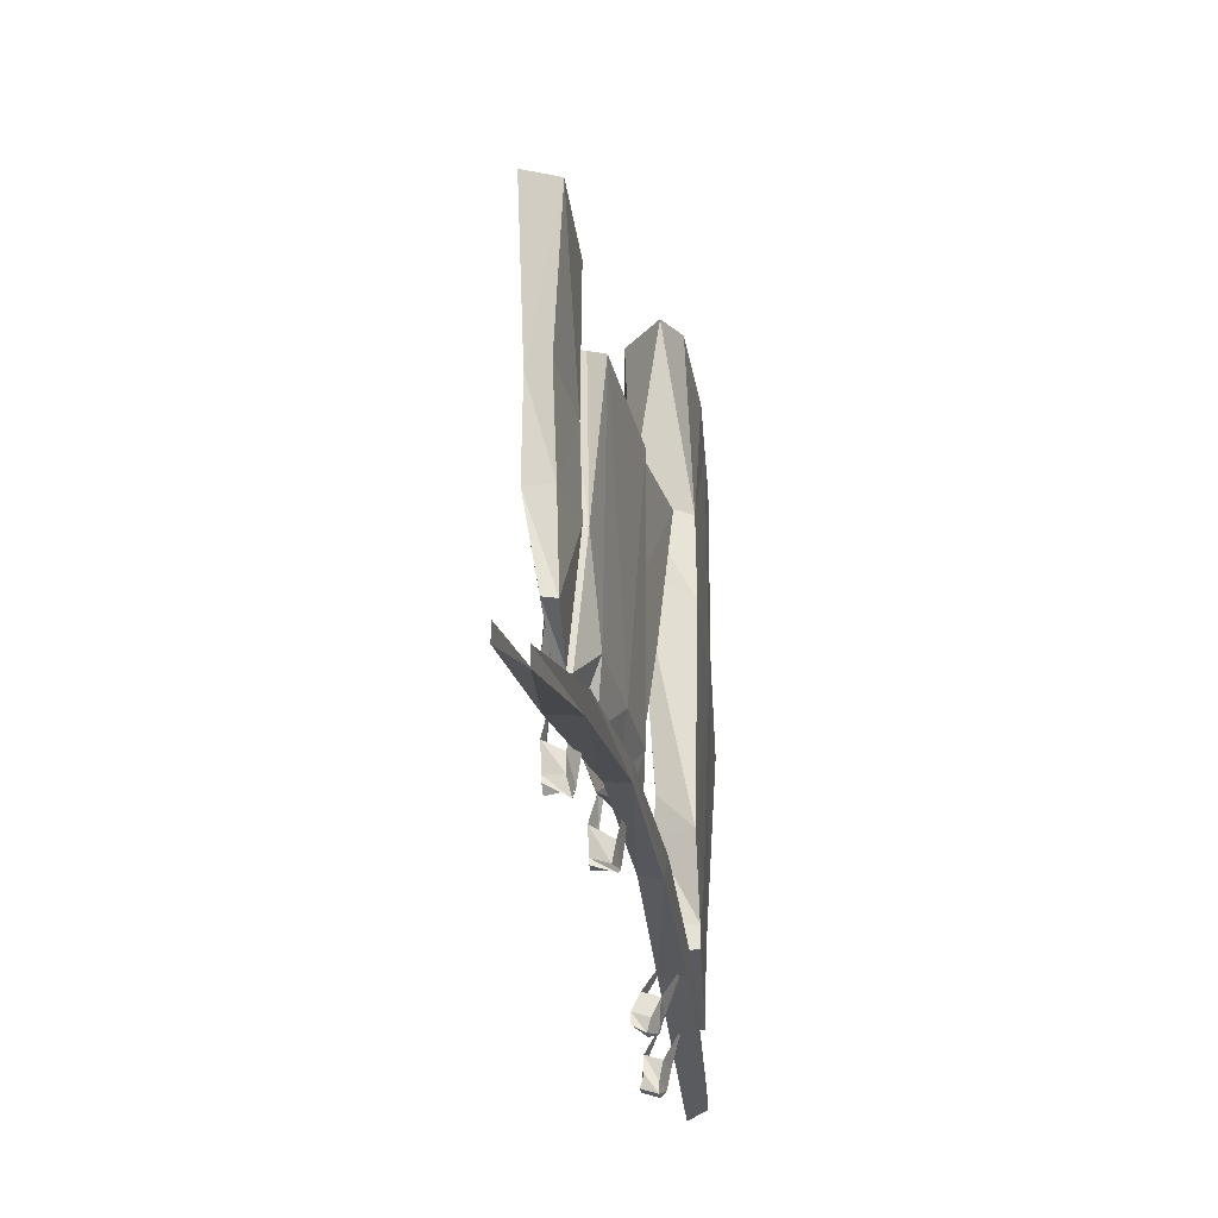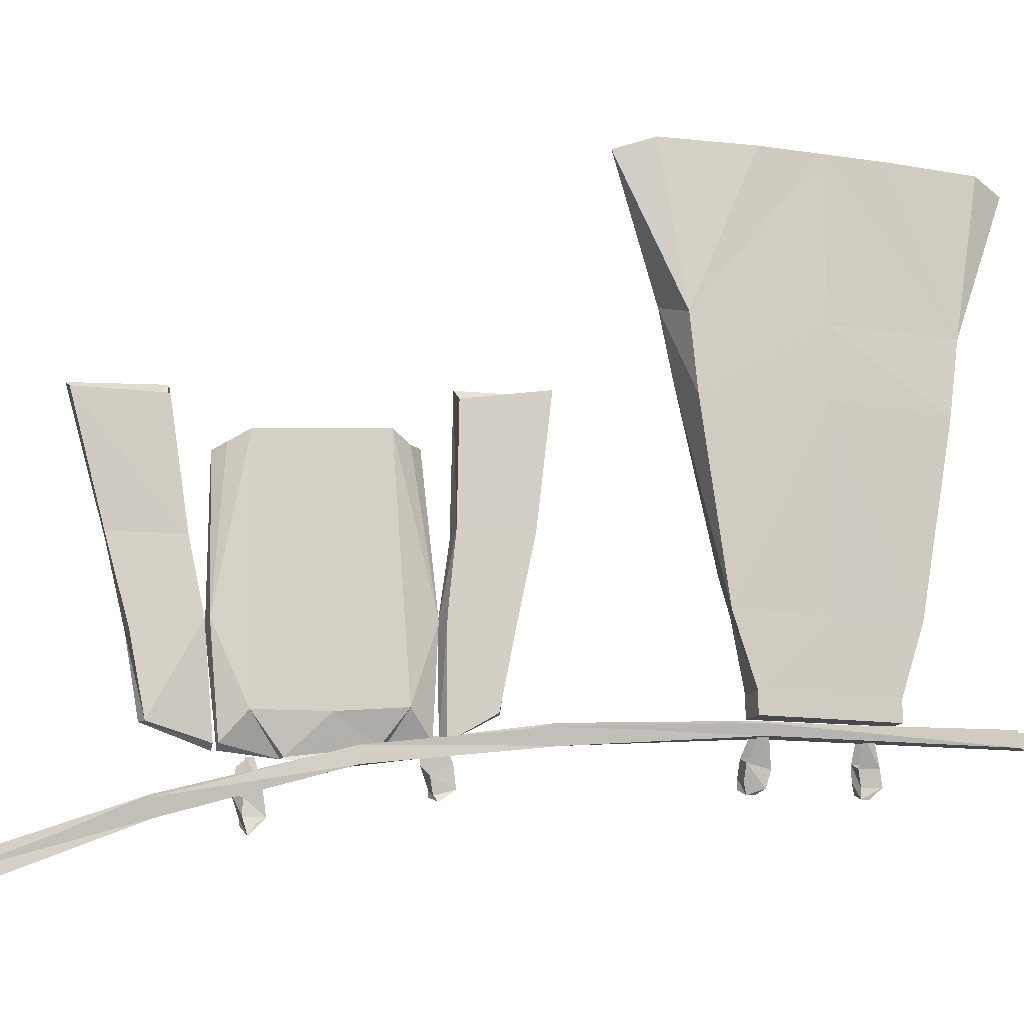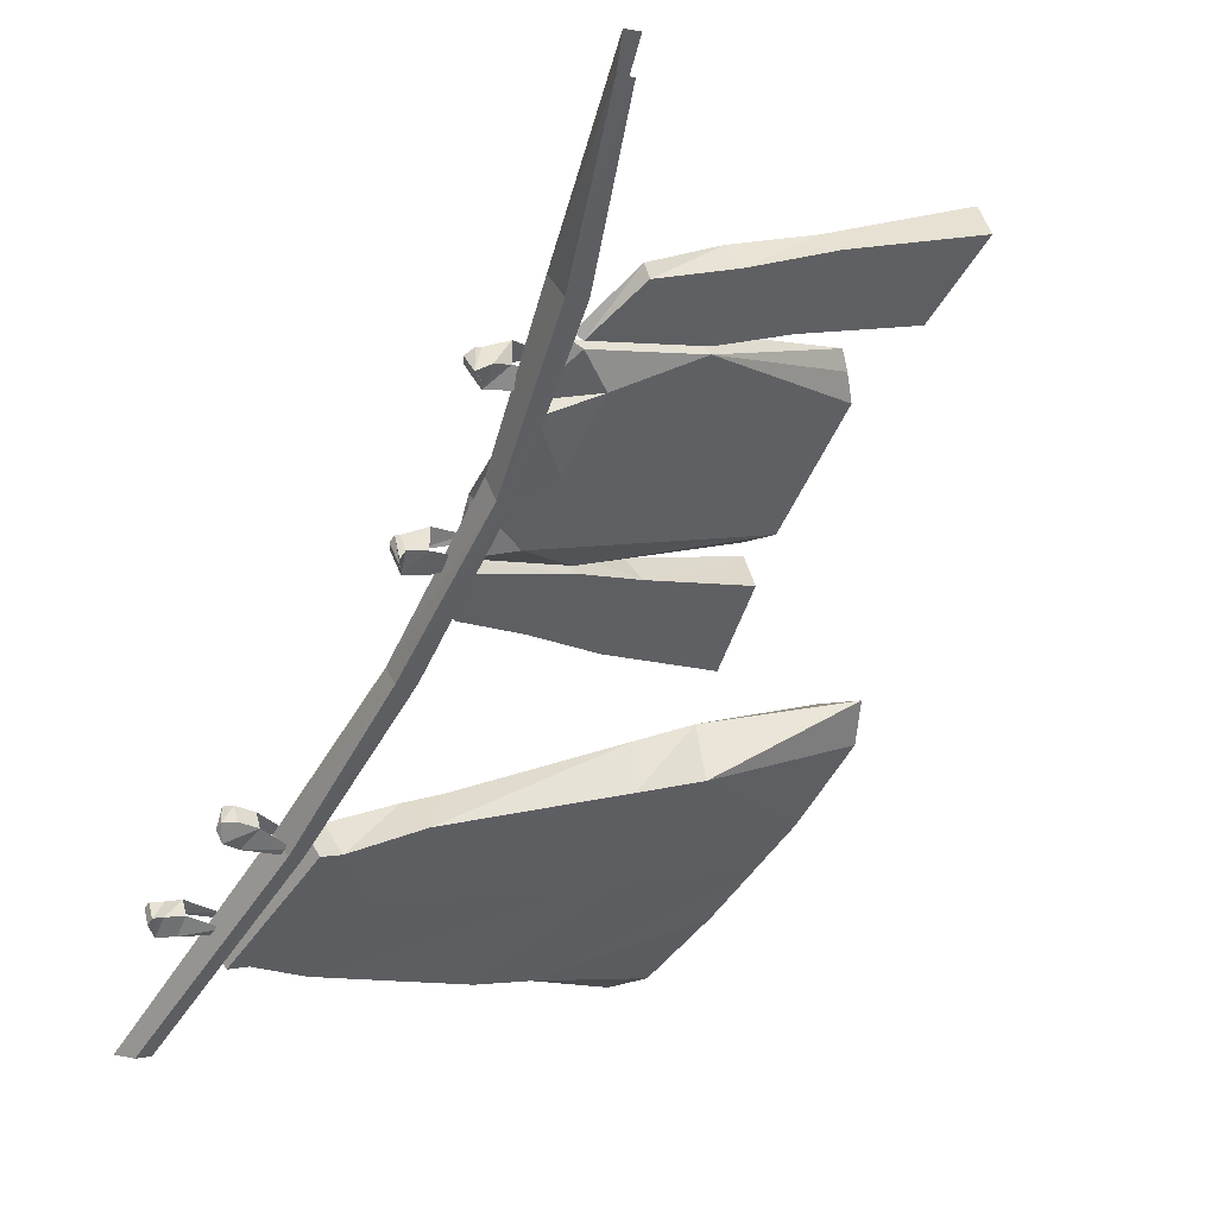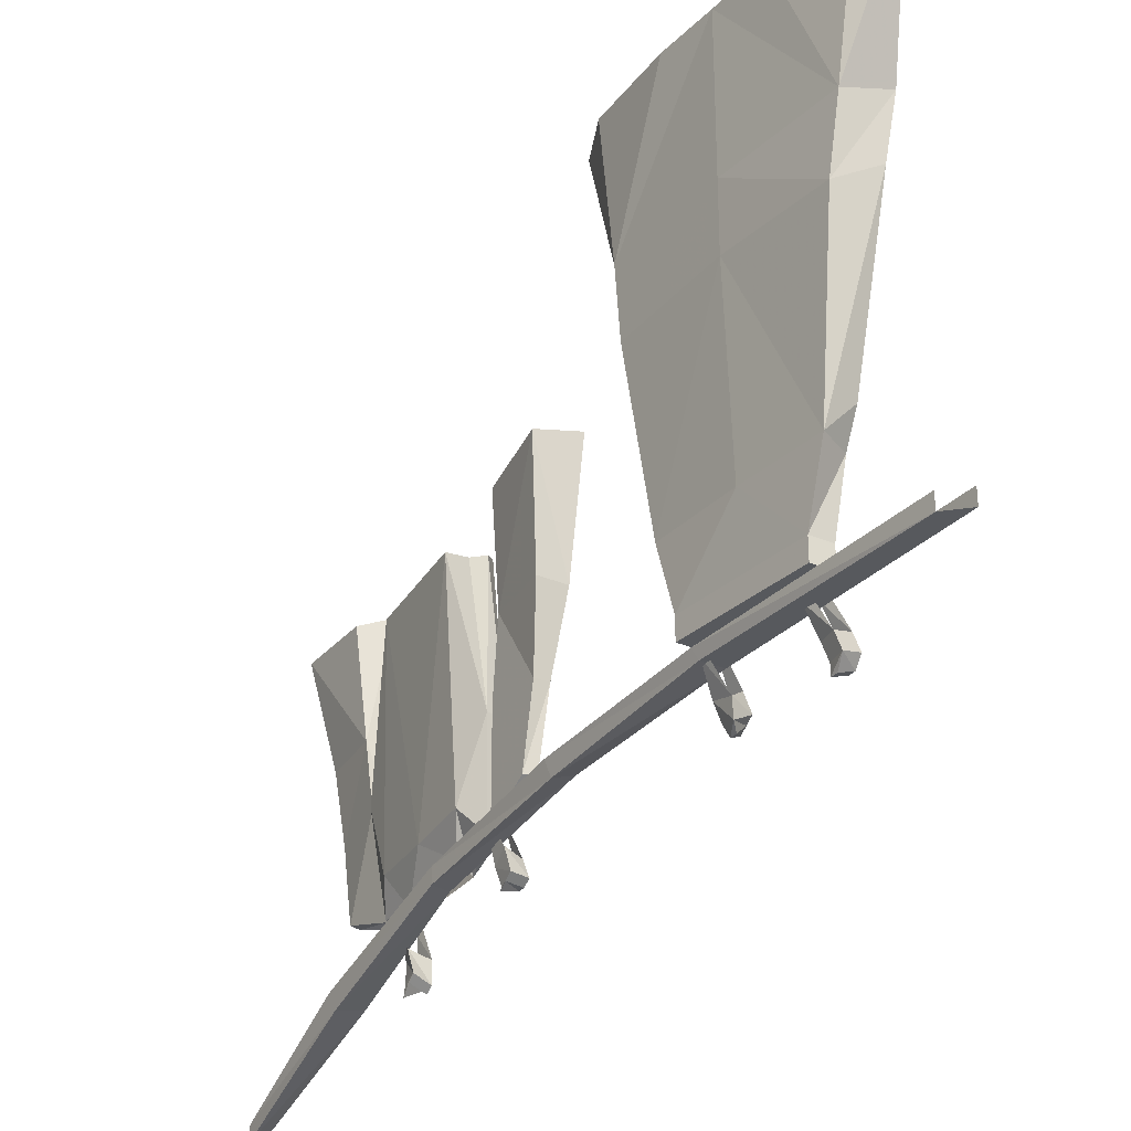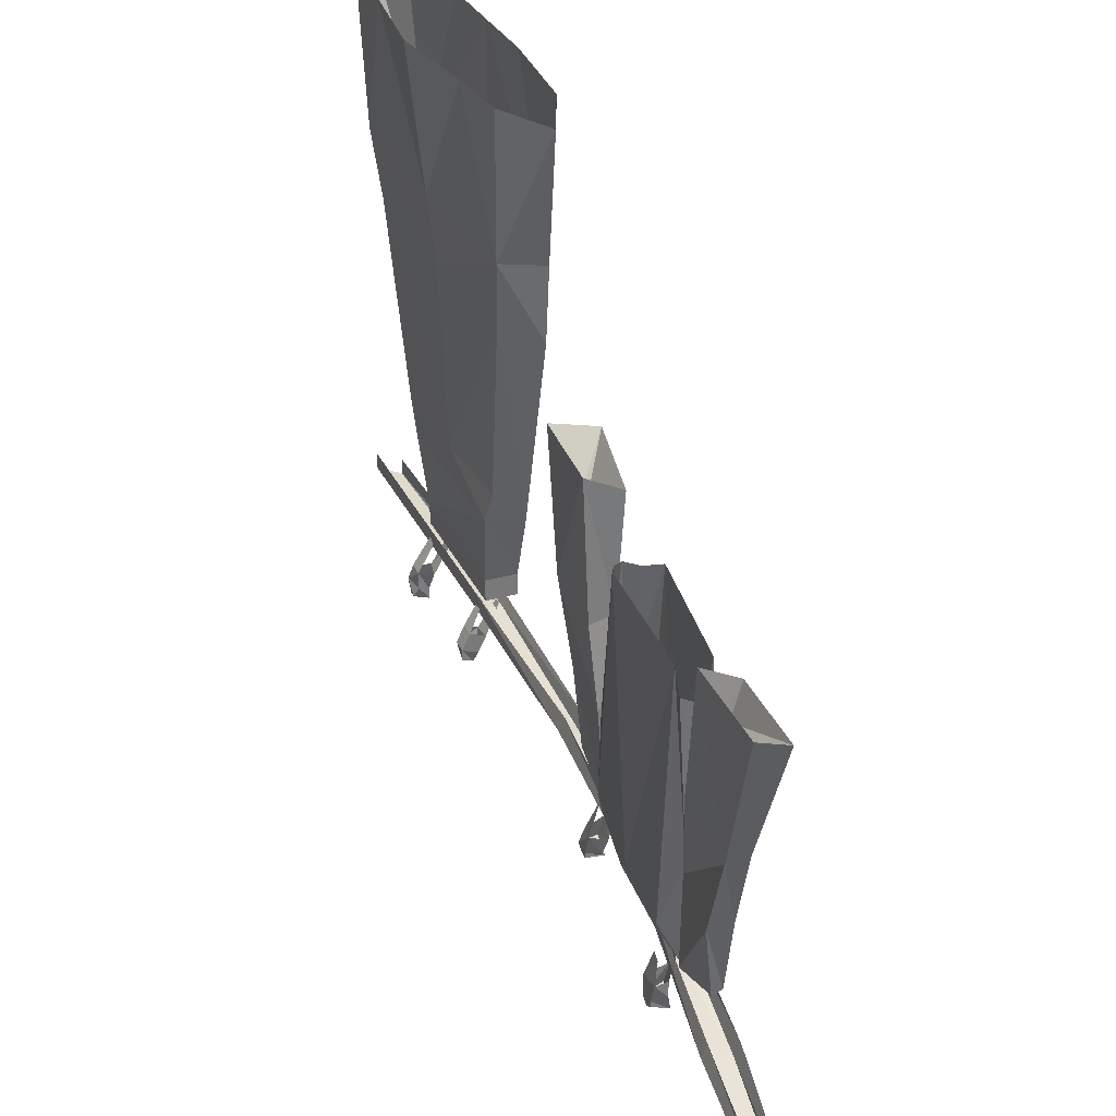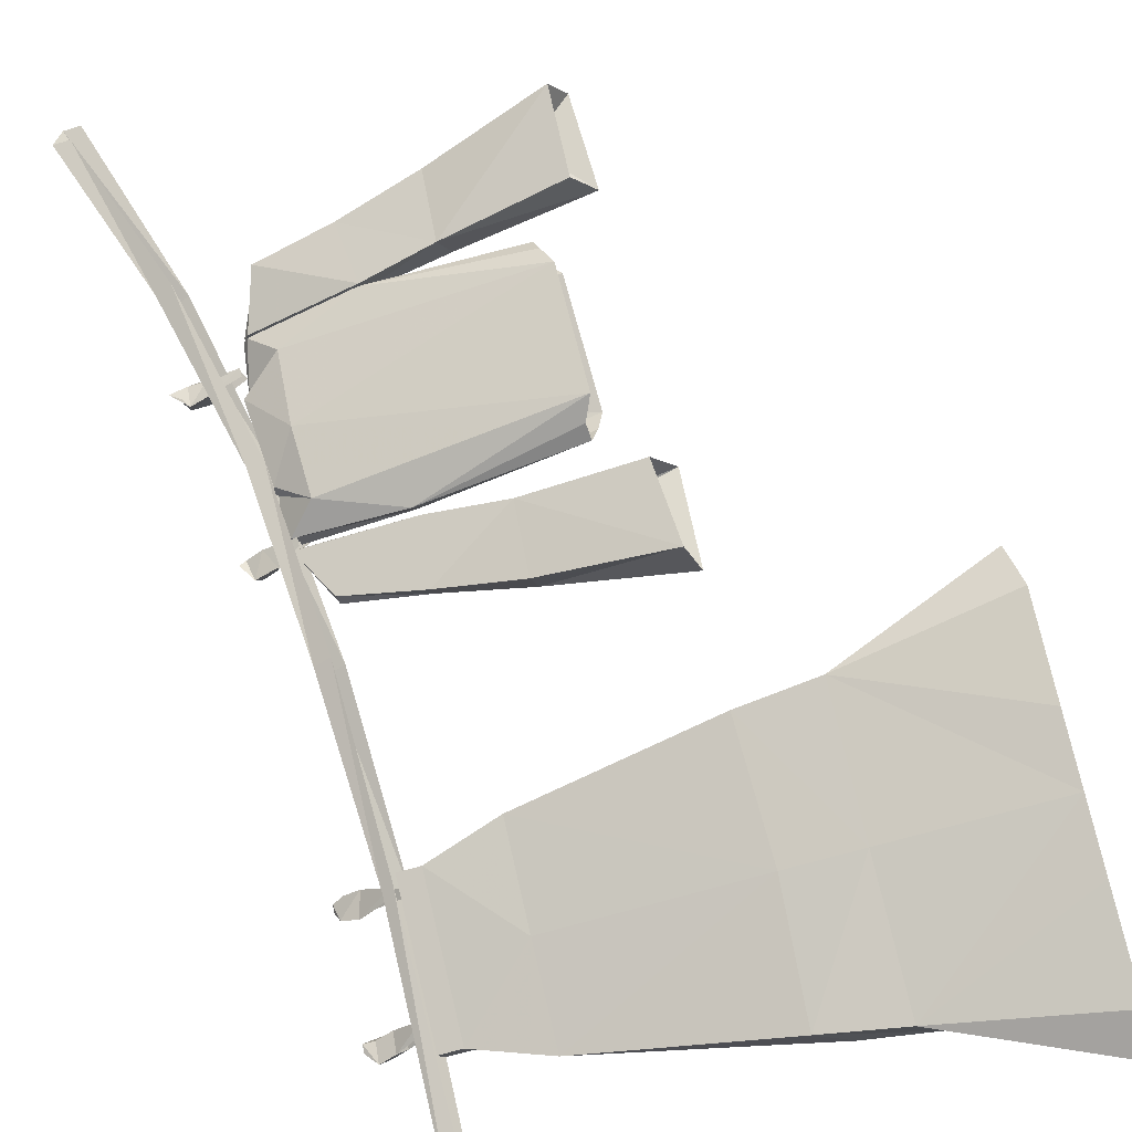
<metadata>
{"format":"obj","ext":"obj","renderer":"f3d","projection":"perspective","resolution":1024,"background":"white","views":[{"elev":-33.0,"azim":52.6,"up":"+Y"},{"elev":-12.5,"azim":118.5,"up":"+Y"},{"elev":1.3,"azim":44.7,"up":"+Z"},{"elev":-29.6,"azim":-167.4,"up":"+Y"},{"elev":33.0,"azim":24.0,"up":"+Y"},{"elev":-59.4,"azim":107.9,"up":"+Z"}]}
</metadata>
<code>
o wall/druids_robes_1/diagonal
v -29 -200 -29
v -28 -200 -28
v -29 -199 -26
v -30 -198 -27
v -29 -199 -31
v -27 -198 -28
v -29 -197 -26
v -31 -197 -28
v -29 -196 -32
v -26 -195 -29
v -28 -194 -27
v -30 -194 -29
v -26 -190 -33
v -25 -190 -32
v -27 -189 -30
v -28 -189 -31
v -44 -200 -43
v -43 -200 -42
v -45 -199 -40
v -46 -199 -41
v -45 -198 -45
v -43 -198 -42
v -44 -197 -40
v -47 -197 -42
v -44 -195 -45
v -42 -195 -42
v -44 -194 -40
v -46 -194 -42
v -41 -189 -45
v -40 -190 -44
v -42 -189 -42
v -43 -188 -43
v 10 -202 6
v 11 -203 7
v 9 -202 10
v 8 -202 9
v 9 -201 5
v 11 -202 8
v 9 -201 10
v 7 -201 8
v 10 -197 5
v 12 -199 8
v 10 -197 11
v 8 -198 8
v 12 -193 6
v 13 -193 7
v 11 -192 10
v 11 -191 9
v 30 -207 28
v 31 -209 29
v 29 -207 32
v 28 -208 31
v 29 -206 27
v 31 -206 30
v 29 -206 32
v 27 -207 30
v 30 -202 27
v 31 -203 30
v 30 -202 33
v 27 -203 30
v 31 -197 28
v 32 -197 29
v 30 -198 32
v 29 -197 31
v 10 -175 8
v 8 -161 7
v -1 -160 -2
v 2 -175 -1
v 11 -194 7
v 12 -174 5
v 11 -160 4
v 7 -136 7
v -4 -136 -5
v 3 -137 -9
v 3 -160 -6
v 4 -175 -3
v 6 -189 -1
v 4 -189 0
v 12 -194 5
v 12 -139 3
v 8 -145 3
v 7 -145 3
v 3 -144 -2
v 4 -144 -2
v 42 -147 39
v 46 -147 45
v 54 -141 48
v 43 -141 37
v 41 -147 40
v 38 -138 41
v 46 -147 46
v 50 -139 52
v 45 -164 47
v 48 -163 45
v 40 -163 35
v 36 -162 39
v 35 -177 36
v 42 -178 45
v 45 -178 42
v 38 -176 33
v 42 -192 42
v 34 -196 34
v 35 -195 33
v 43 -192 40
v 13 -194 7
v 11 -194 8
v 11 -175 9
v 13 -175 6
v 18 -189 8
v 17 -197 15
v 11 -189 10
v 15 -145 15
v 14 -146 12
v 14 -147 9
v 17 -147 9
v 21 -145 10
v 26 -190 17
v 19 -195 13
v 38 -176 32
v 35 -177 35
v 34 -196 33
v 35 -195 32
v 34 -190 27
v 35 -146 27
v 36 -148 31
v 36 -149 34
v 33 -149 34
v 31 -146 31
v 30 -190 33
v 27 -197 26
v 29 -197 24
v 21 -190 23
v 64 -219 59
v 64 -218 64
v 40 -206 40
v 44 -207 37
v 64 -216 59
v 45 -204 37
v 23 -198 14
v 23 -195 14
v 0 -194 -9
v 1 -191 -9
v -25 -191 -33
v -24 -189 -33
v -59 -191 -64
v -59 -188 -64
v -28 -191 -30
v -64 -191 -64
v -3 -193 -7
v 21 -198 17
v 64 -215 64
v 41 -203 40
v 21 -195 17
v -2 -190 -7
v -28 -188 -30
v -64 -188 -64
v -26 -171 -33
v -27 -171 -35
v -19 -171 -30
v -23 -165 -26
v -45 -171 -53
v -39 -171 -46
v -41 -171 -47
v -49 -165 -49
v -22 -188 -33
v -26 -184 -29
v -26 -188 -29
v -45 -188 -47
v -42 -188 -50
v -42 -184 -50
v -22 -184 -33
v -25 -171 -27
v -45 -184 -47
v -47 -171 -47
v -32 -171 -42
v -36 -165 -37
v -55 -131 -53
v -48 -136 -58
v -31 -135 -43
v -14 -136 -27
v -19 -131 -20
v -37 -131 -36
v -22 -92 -35
v -10 -92 -22
v -13 -122 -26
v -31 -92 -43
v -31 -122 -43
v -50 -122 -59
v -40 -92 -51
v -54 -92 -62
v -61 -94 -64
v -57 -119 -53
v -59 -93 -54
v -51 -93 -46
v -38 -119 -35
v -40 -93 -33
v -26 -93 -23
v -18 -119 -18
v -17 -93 -16
v -7 -94 -15
f 1 2 3
f 1 3 4
f 1 4 5
f 1 5 2
f 2 5 6
f 2 6 7
f 2 7 3
f 3 7 8
f 3 8 4
f 4 8 5
f 5 8 9
f 5 9 10
f 5 10 6
f 6 10 11
f 6 11 7
f 7 11 8
f 8 11 12
f 8 12 9
f 9 13 14
f 9 14 10
f 15 16 12
f 15 12 11
f 17 18 19
f 17 19 20
f 17 20 21
f 17 21 18
f 18 21 22
f 18 22 23
f 18 23 19
f 19 23 24
f 19 24 20
f 20 24 21
f 21 24 25
f 21 25 26
f 21 26 22
f 22 26 27
f 22 27 23
f 23 27 24
f 24 27 28
f 24 28 25
f 25 29 30
f 25 30 26
f 31 32 28
f 31 28 27
f 33 34 35
f 33 35 36
f 33 36 37
f 33 37 34
f 34 37 38
f 34 38 39
f 34 39 35
f 35 39 40
f 35 40 36
f 36 40 37
f 37 40 41
f 37 41 42
f 37 42 38
f 38 42 43
f 38 43 39
f 39 43 40
f 40 43 44
f 40 44 41
f 41 45 46
f 41 46 42
f 47 48 44
f 47 44 43
f 49 50 51
f 49 51 52
f 49 52 53
f 49 53 50
f 50 53 54
f 50 54 55
f 50 55 51
f 51 55 56
f 51 56 52
f 52 56 53
f 53 56 57
f 53 57 58
f 53 58 54
f 54 58 59
f 54 59 55
f 55 59 56
f 56 59 60
f 56 60 57
f 57 61 62
f 57 62 58
f 63 64 60
f 63 60 59
f 65 66 67
f 65 67 68
f 65 68 69
f 65 69 70
f 65 70 71
f 65 71 66
f 66 71 72
f 66 72 67
f 67 72 73
f 67 73 74
f 67 74 75
f 67 75 76
f 67 76 68
f 68 76 77
f 68 77 78
f 68 78 69
f 69 78 79
f 69 79 70
f 70 79 77
f 70 77 76
f 70 76 71
f 71 76 75
f 71 75 74
f 71 74 80
f 71 80 72
f 72 80 81
f 72 81 82
f 72 82 73
f 73 82 83
f 73 83 74
f 74 83 84
f 74 84 80
f 80 84 81
f 79 78 77
f 85 86 87
f 85 87 88
f 85 88 89
f 89 88 90
f 89 90 91
f 91 90 92
f 91 92 86
f 86 92 87
f 87 92 93
f 87 93 94
f 87 94 95
f 87 95 88
f 88 95 90
f 90 95 96
f 90 96 93
f 90 93 92
f 93 96 97
f 93 97 98
f 93 98 99
f 93 99 94
f 94 99 95
f 95 99 100
f 95 100 97
f 95 97 96
f 101 102 103
f 101 103 104
f 101 104 98
f 101 98 102
f 102 98 97
f 102 97 100
f 102 100 103
f 103 100 104
f 104 100 99
f 104 99 98
f 105 106 107
f 105 107 108
f 105 108 109
f 105 109 110
f 105 110 106
f 106 110 111
f 106 111 107
f 107 111 112
f 107 112 113
f 107 113 114
f 107 114 108
f 108 114 115
f 108 115 116
f 108 116 109
f 109 116 117
f 109 117 118
f 109 118 110
f 119 120 121
f 119 121 122
f 119 122 123
f 119 123 124
f 119 124 125
f 119 125 126
f 119 126 120
f 120 126 127
f 120 127 128
f 120 128 129
f 120 129 121
f 121 129 130
f 121 130 122
f 122 130 123
f 123 130 131
f 123 131 117
f 123 117 124
f 124 117 116
f 131 118 117
f 128 112 132
f 128 132 129
f 129 132 130
f 130 132 110
f 110 132 111
f 111 132 112
f 133 134 135
f 133 135 136
f 133 136 137
f 137 136 138
f 138 136 139
f 138 139 140
f 140 139 141
f 140 141 142
f 142 141 143
f 142 143 144
f 144 143 145
f 144 145 146
f 143 147 148
f 143 148 145
f 141 149 147
f 141 147 143
f 139 150 149
f 139 149 141
f 136 135 150
f 136 150 139
f 134 151 152
f 134 152 135
f 135 152 153
f 135 153 150
f 150 153 154
f 150 154 149
f 149 154 155
f 149 155 147
f 147 155 156
f 147 156 148
f 157 158 159
f 158 157 160
f 161 162 163
f 163 162 164
f 165 166 167
f 165 167 168
f 165 168 169
f 165 169 170
f 165 170 171
f 165 171 166
f 166 171 172
f 166 172 173
f 166 173 167
f 167 173 168
f 168 173 169
f 169 173 170
f 170 173 174
f 170 174 161
f 170 161 175
f 170 175 171
f 171 175 159
f 171 159 172
f 172 159 160
f 172 160 176
f 172 176 174
f 172 174 173
f 176 164 174
f 174 164 161
f 161 164 177
f 161 177 178
f 161 178 179
f 161 179 175
f 175 179 159
f 159 179 180
f 159 180 181
f 159 181 160
f 160 181 176
f 176 181 182
f 176 182 177
f 176 177 164
f 183 184 185
f 183 185 186
f 186 185 187
f 186 187 188
f 186 188 189
f 189 188 190
f 190 188 191
f 191 188 192
f 191 192 193
f 193 192 194
f 194 192 195
f 194 195 196
f 196 195 197
f 197 195 198
f 197 198 199
f 199 198 200
f 200 198 185
f 200 185 184
f 178 177 192
f 178 192 188
f 178 188 187
f 178 187 179
f 179 187 180
f 180 187 185
f 180 185 198
f 180 198 181
f 181 198 182
f 182 198 195
f 182 195 192
f 182 192 177

</code>
